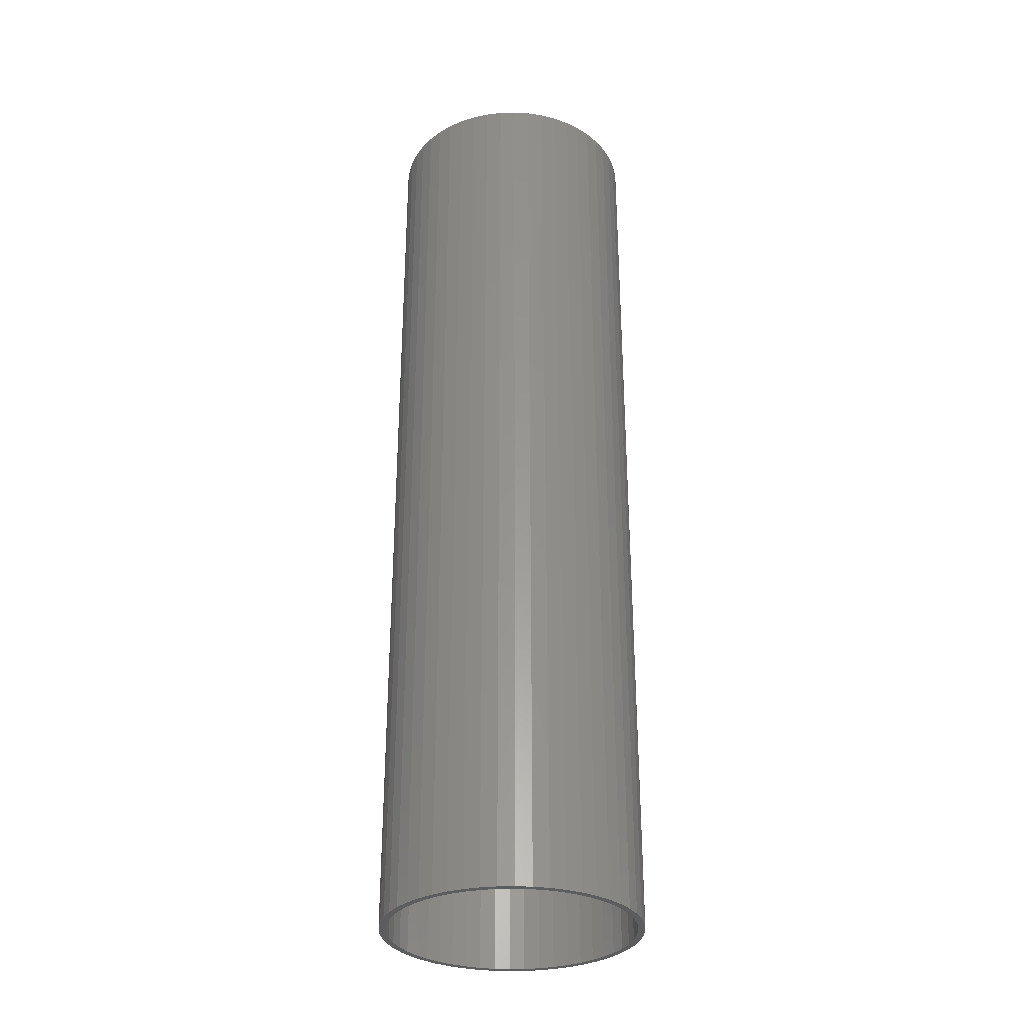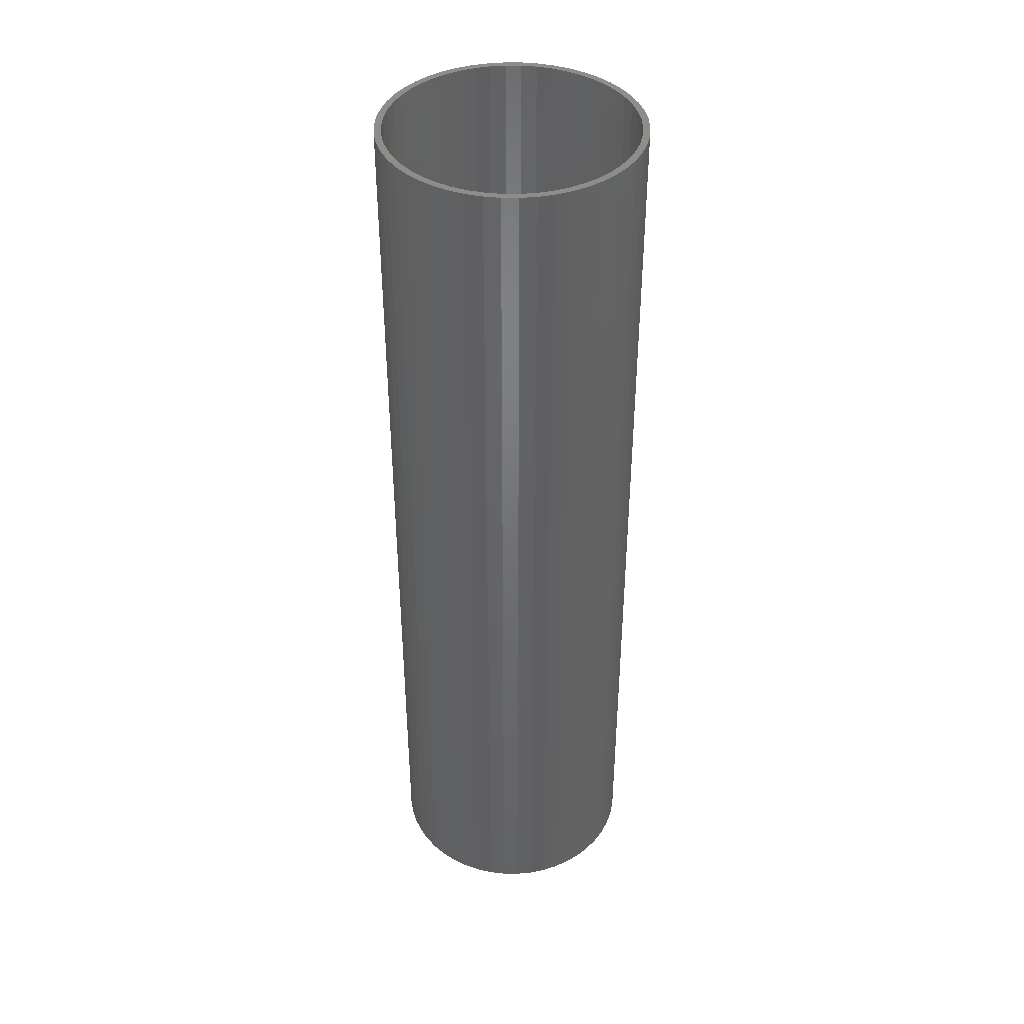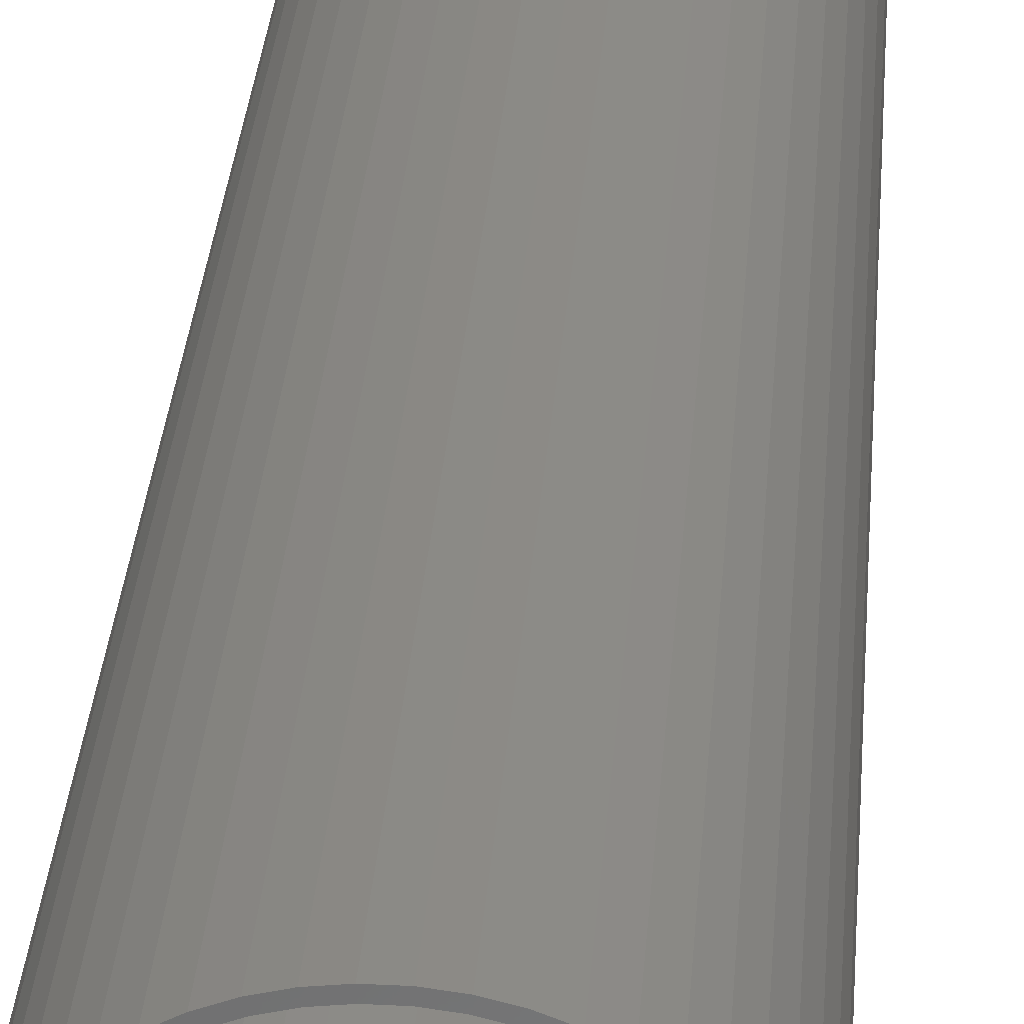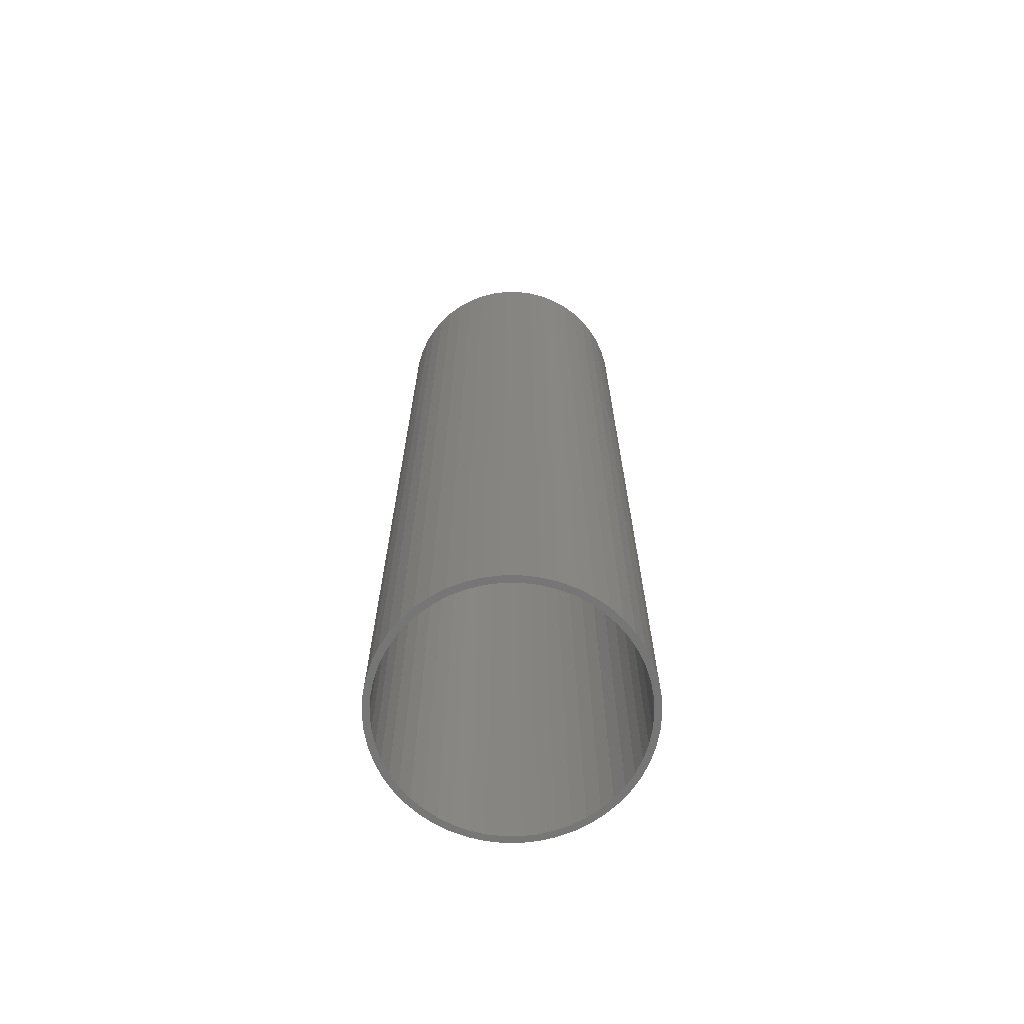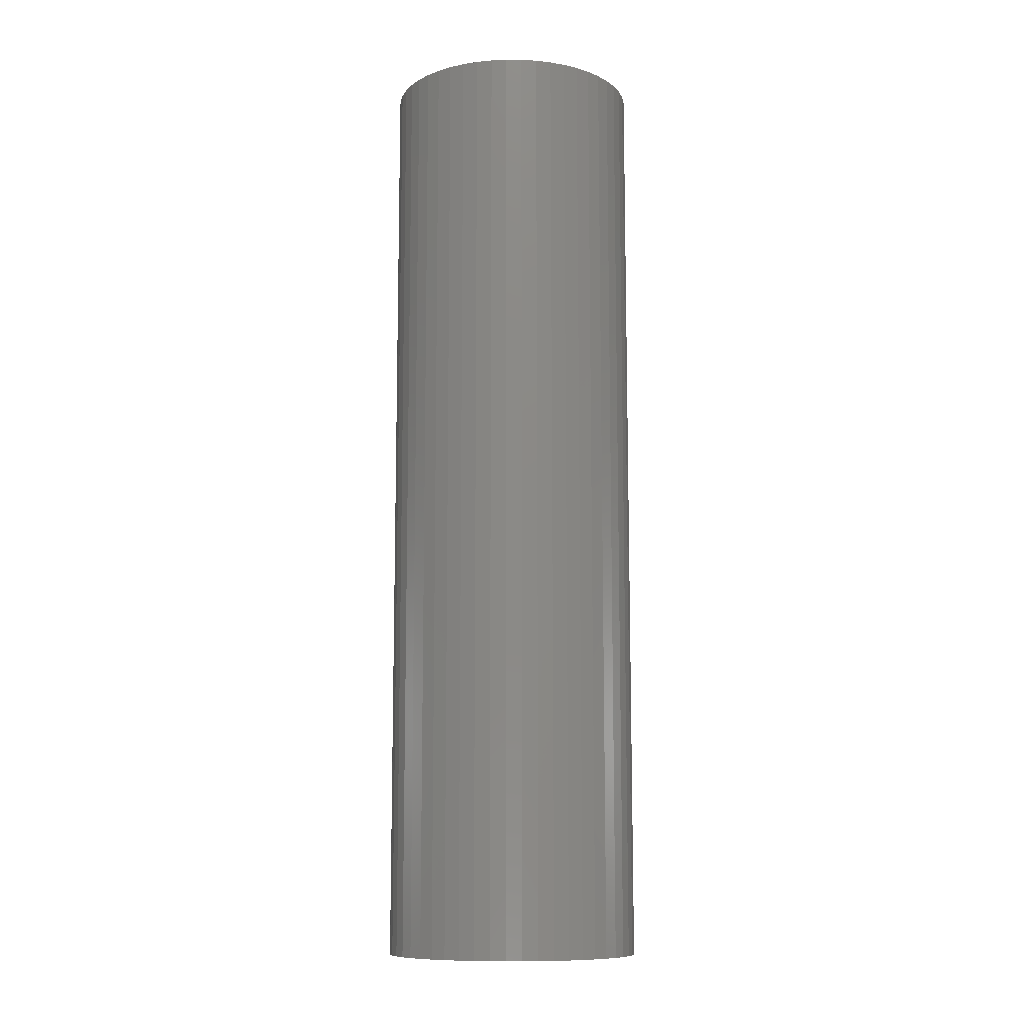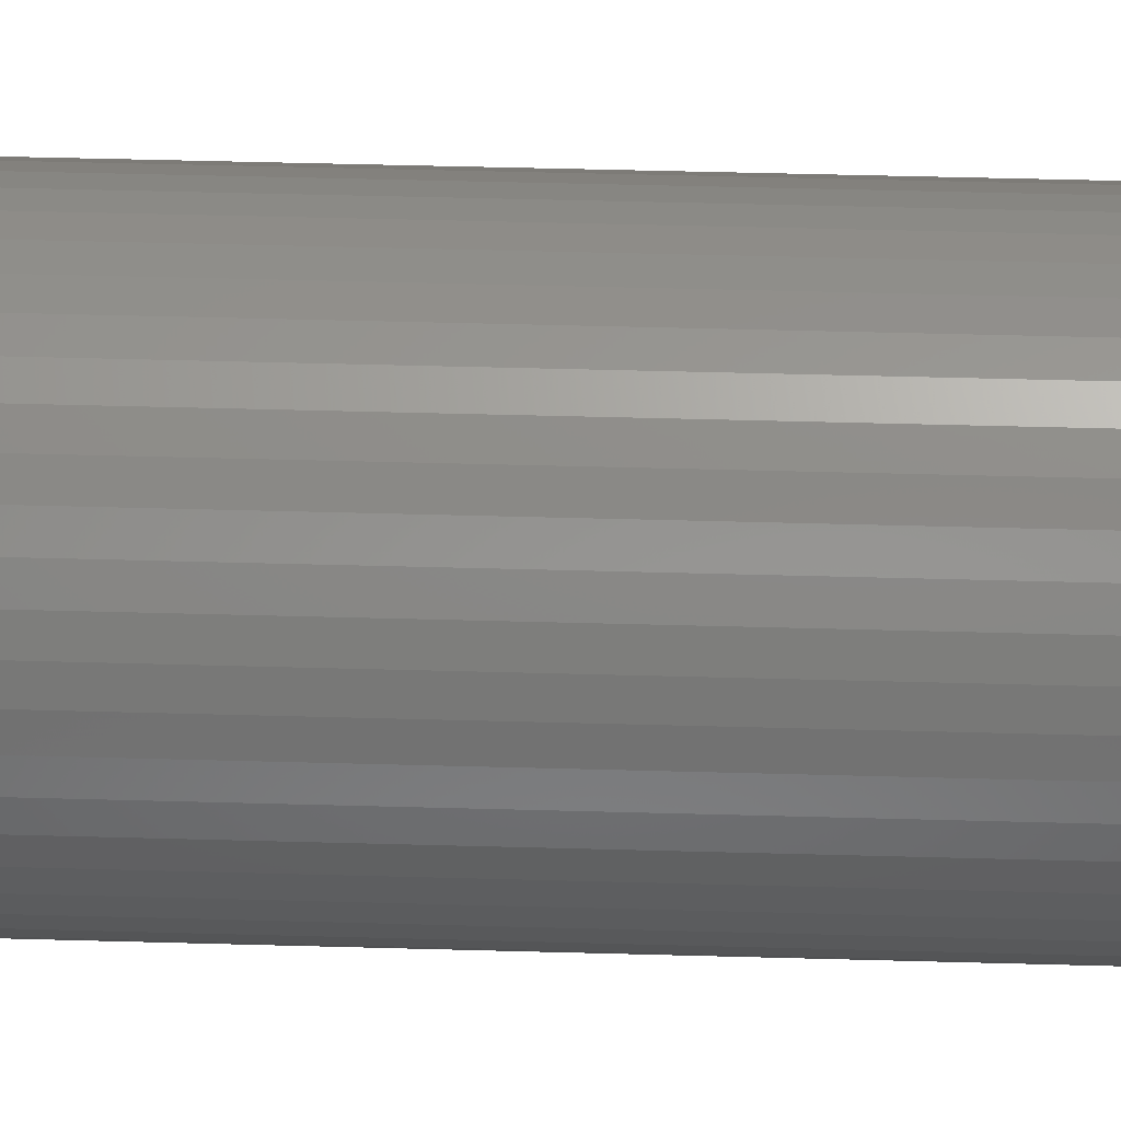
<metadata>
{"format":"stl","ext":"stl","renderer":"f3d","projection":"perspective","resolution":1024,"background":"white","views":[{"elev":-31.3,"azim":-69.6,"up":"+Z"},{"elev":40.8,"azim":-100.1,"up":"+Z"},{"elev":30.5,"azim":-175.8,"up":"+Y"},{"elev":-68.7,"azim":-136.8,"up":"+Z"},{"elev":-10.6,"azim":49.5,"up":"+Z"},{"elev":44.5,"azim":-88.1,"up":"+Y"}]}
</metadata>
<code>
# stl→obj: 200 verts, 400 faces
v 9.5 0 35
v 9.425 1.191 -35
v 9.425 1.191 35
v 9.5 0 -35
v -9.5 0 -35
v -9.425 1.191 35
v -9.425 1.191 -35
v -9.5 0 35
v 0.5965 9.481 -35
v -0.5965 9.481 35
v 0.5965 9.481 35
v -0.5965 9.481 -35
v -0.5965 -9.481 -35
v 0.5965 -9.481 35
v -0.5965 -9.481 35
v 0.5965 -9.481 -35
v 6.925 6.503 -35
v 6.056 7.32 35
v 6.925 6.503 35
v 6.056 7.32 -35
v -6.056 7.32 -35
v -6.925 6.503 35
v -6.056 7.32 35
v -6.925 6.503 -35
v -2.936 9.035 -35
v -4.045 8.596 35
v -2.936 9.035 35
v -4.045 8.596 -35
v 8.833 3.497 35
v 8.325 4.577 -35
v 8.325 4.577 35
v 8.833 3.497 -35
v 9.202 2.363 -35
v 9.202 2.363 35
v 7.686 5.584 -35
v 7.686 5.584 35
v 4.045 8.596 -35
v 2.936 9.035 35
v 4.045 8.596 35
v 2.936 9.035 -35
v 5.09 8.021 -35
v 5.09 8.021 35
v -8.833 3.497 -35
v -8.325 4.577 35
v -8.325 4.577 -35
v -8.833 3.497 35
v -7.686 5.584 -35
v -7.686 5.584 35
v -9.202 2.363 -35
v -9.202 2.363 35
v -1.78 9.332 -35
v -1.78 9.332 35
v 1.78 -9.332 35
v 1.78 -9.332 -35
v 1.78 9.332 35
v 1.78 9.332 -35
v 9 0 35
v 8.929 1.128 35
v 9.425 -1.191 35
v 8.929 -1.128 35
v 8.717 2.238 35
v 8.368 3.313 35
v 7.887 4.336 35
v 7.281 5.29 35
v 6.561 6.161 35
v 5.737 6.935 35
v 4.822 7.599 35
v 3.832 8.143 35
v 2.781 8.56 35
v 1.686 8.841 35
v 0.5651 8.982 35
v -0.5651 8.982 35
v -1.686 8.841 35
v -2.781 8.56 35
v -3.832 8.143 35
v -4.822 7.599 35
v -5.09 8.021 35
v -5.737 6.935 35
v -6.561 6.161 35
v -7.281 5.29 35
v -7.887 4.336 35
v -8.368 3.313 35
v -8.717 2.238 35
v -8.929 1.128 35
v 9.202 -2.363 35
v 8.717 -2.238 35
v 8.833 -3.497 35
v 8.368 -3.313 35
v 8.325 -4.577 35
v 7.887 -4.336 35
v 7.686 -5.584 35
v 7.281 -5.29 35
v 6.925 -6.503 35
v 6.561 -6.161 35
v 6.056 -7.32 35
v 5.737 -6.935 35
v 5.09 -8.021 35
v 4.822 -7.599 35
v 4.045 -8.596 35
v 3.832 -8.143 35
v 2.936 -9.035 35
v 2.781 -8.56 35
v 1.686 -8.841 35
v 0.5651 -8.982 35
v -0.5651 -8.982 35
v -1.686 -8.841 35
v -1.78 -9.332 35
v -2.781 -8.56 35
v -2.936 -9.035 35
v -3.832 -8.143 35
v -4.045 -8.596 35
v -4.822 -7.599 35
v -5.09 -8.021 35
v -5.737 -6.935 35
v -6.056 -7.32 35
v -6.561 -6.161 35
v -6.925 -6.503 35
v -7.281 -5.29 35
v -7.686 -5.584 35
v -7.887 -4.336 35
v -8.325 -4.577 35
v -8.368 -3.313 35
v -8.833 -3.497 35
v -8.717 -2.238 35
v -9.202 -2.363 35
v -8.929 -1.128 35
v -9.425 -1.191 35
v -9 0 35
v -5.09 8.021 -35
v 9.425 -1.191 -35
v 7.686 -5.584 -35
v 6.925 -6.503 -35
v 9.202 -2.363 -35
v 8.833 -3.497 -35
v -8.325 -4.577 -35
v -8.833 -3.497 -35
v 9 0 -35
v 8.929 -1.128 -35
v 8.929 1.128 -35
v 8.717 -2.238 -35
v 8.368 -3.313 -35
v 8.325 -4.577 -35
v 7.887 -4.336 -35
v 7.281 -5.29 -35
v 6.561 -6.161 -35
v 6.056 -7.32 -35
v 5.737 -6.935 -35
v 5.09 -8.021 -35
v 4.822 -7.599 -35
v 4.045 -8.596 -35
v 3.832 -8.143 -35
v 2.936 -9.035 -35
v 2.781 -8.56 -35
v 1.686 -8.841 -35
v 0.5651 -8.982 -35
v -0.5651 -8.982 -35
v -1.686 -8.841 -35
v -1.78 -9.332 -35
v -2.781 -8.56 -35
v -2.936 -9.035 -35
v -3.832 -8.143 -35
v -4.045 -8.596 -35
v -4.822 -7.599 -35
v -5.09 -8.021 -35
v -5.737 -6.935 -35
v -6.056 -7.32 -35
v -6.561 -6.161 -35
v -6.925 -6.503 -35
v -7.281 -5.29 -35
v -7.686 -5.584 -35
v -7.887 -4.336 -35
v -8.368 -3.313 -35
v -8.717 -2.238 -35
v -9.202 -2.363 -35
v -8.929 -1.128 -35
v -9.425 -1.191 -35
v 8.717 2.238 -35
v 8.368 3.313 -35
v 7.887 4.336 -35
v 7.281 5.29 -35
v 6.561 6.161 -35
v 5.737 6.935 -35
v 4.822 7.599 -35
v 3.832 8.143 -35
v 2.781 8.56 -35
v 1.686 8.841 -35
v 0.5651 8.982 -35
v -0.5651 8.982 -35
v -1.686 8.841 -35
v -2.781 8.56 -35
v -3.832 8.143 -35
v -4.822 7.599 -35
v -5.737 6.935 -35
v -6.561 6.161 -35
v -7.281 5.29 -35
v -7.887 4.336 -35
v -8.368 3.313 -35
v -8.717 2.238 -35
v -8.929 1.128 -35
v -9 0 -35
f 1 2 3
f 2 1 4
f 5 6 7
f 6 5 8
f 9 10 11
f 10 9 12
f 13 14 15
f 14 13 16
f 17 18 19
f 18 17 20
f 21 22 23
f 22 21 24
f 25 26 27
f 26 25 28
f 29 30 31
f 30 29 32
f 3 33 34
f 33 3 2
f 31 35 36
f 35 31 30
f 37 38 39
f 38 37 40
f 41 39 42
f 39 41 37
f 43 44 45
f 44 43 46
f 47 22 24
f 22 47 48
f 49 46 43
f 46 49 50
f 51 27 52
f 27 51 25
f 16 53 14
f 53 16 54
f 34 32 29
f 32 34 33
f 36 17 19
f 17 36 35
f 40 55 38
f 55 40 56
f 56 11 55
f 11 56 9
f 20 42 18
f 42 20 41
f 45 48 47
f 48 45 44
f 7 50 49
f 50 7 6
f 57 1 3
f 58 3 34
f 1 57 59
f 60 59 57
f 3 58 57
f 61 34 29
f 34 61 58
f 29 62 61
f 31 62 29
f 31 63 62
f 36 63 31
f 36 64 63
f 19 64 36
f 19 65 64
f 18 65 19
f 18 66 65
f 42 66 18
f 42 67 66
f 39 67 42
f 39 68 67
f 38 68 39
f 38 69 68
f 55 69 38
f 55 70 69
f 11 70 55
f 11 71 70
f 11 72 71
f 10 72 11
f 10 73 72
f 52 73 10
f 52 74 73
f 27 74 52
f 27 75 74
f 26 75 27
f 26 76 75
f 77 76 26
f 77 78 76
f 23 78 77
f 23 79 78
f 22 79 23
f 22 80 79
f 48 80 22
f 48 81 80
f 44 81 48
f 44 82 81
f 46 82 44
f 82 46 83
f 50 83 46
f 83 50 84
f 6 84 50
f 59 60 85
f 86 85 60
f 85 86 87
f 88 87 86
f 88 89 87
f 90 89 88
f 90 91 89
f 92 91 90
f 92 93 91
f 94 93 92
f 94 95 93
f 96 95 94
f 96 97 95
f 98 97 96
f 98 99 97
f 100 99 98
f 100 101 99
f 102 101 100
f 102 53 101
f 103 53 102
f 103 14 53
f 104 14 103
f 105 14 104
f 105 15 14
f 106 15 105
f 106 107 15
f 108 107 106
f 108 109 107
f 110 109 108
f 110 111 109
f 112 111 110
f 112 113 111
f 114 113 112
f 114 115 113
f 116 115 114
f 116 117 115
f 118 117 116
f 118 119 117
f 120 119 118
f 120 121 119
f 122 121 120
f 123 122 124
f 122 123 121
f 125 124 126
f 127 126 128
f 84 6 128
f 124 125 123
f 8 128 6
f 126 127 125
f 128 8 127
f 28 77 26
f 77 28 129
f 129 23 77
f 23 129 21
f 12 52 10
f 52 12 51
f 59 4 1
f 4 59 130
f 93 131 91
f 131 93 132
f 87 133 85
f 133 87 134
f 85 130 59
f 130 85 133
f 135 123 136
f 123 135 121
f 137 4 130
f 138 130 133
f 4 137 2
f 139 2 137
f 130 138 137
f 140 133 134
f 133 140 138
f 134 141 140
f 142 141 134
f 142 143 141
f 131 143 142
f 131 144 143
f 132 144 131
f 132 145 144
f 146 145 132
f 146 147 145
f 148 147 146
f 148 149 147
f 150 149 148
f 150 151 149
f 152 151 150
f 152 153 151
f 54 153 152
f 54 154 153
f 16 154 54
f 16 155 154
f 16 156 155
f 13 156 16
f 13 157 156
f 158 157 13
f 158 159 157
f 160 159 158
f 160 161 159
f 162 161 160
f 162 163 161
f 164 163 162
f 164 165 163
f 166 165 164
f 166 167 165
f 168 167 166
f 168 169 167
f 170 169 168
f 170 171 169
f 135 171 170
f 135 172 171
f 136 172 135
f 172 136 173
f 174 173 136
f 173 174 175
f 176 175 174
f 2 139 33
f 177 33 139
f 33 177 32
f 178 32 177
f 178 30 32
f 179 30 178
f 179 35 30
f 180 35 179
f 180 17 35
f 181 17 180
f 181 20 17
f 182 20 181
f 182 41 20
f 183 41 182
f 183 37 41
f 184 37 183
f 184 40 37
f 185 40 184
f 185 56 40
f 186 56 185
f 186 9 56
f 187 9 186
f 188 9 187
f 188 12 9
f 189 12 188
f 189 51 12
f 190 51 189
f 190 25 51
f 191 25 190
f 191 28 25
f 192 28 191
f 192 129 28
f 193 129 192
f 193 21 129
f 194 21 193
f 194 24 21
f 195 24 194
f 195 47 24
f 196 47 195
f 196 45 47
f 197 45 196
f 43 197 198
f 197 43 45
f 49 198 199
f 7 199 200
f 175 176 200
f 198 49 43
f 5 200 176
f 199 7 49
f 200 5 7
f 150 97 99
f 97 150 148
f 146 93 95
f 93 146 132
f 91 142 89
f 142 91 131
f 136 125 174
f 125 136 123
f 152 99 101
f 99 152 150
f 54 101 53
f 101 54 152
f 89 134 87
f 134 89 142
f 158 15 107
f 15 158 13
f 162 109 111
f 109 162 160
f 160 107 109
f 107 160 158
f 168 119 170
f 119 168 117
f 168 115 117
f 115 168 166
f 174 127 176
f 127 174 125
f 176 8 5
f 8 176 127
f 148 95 97
f 95 148 146
f 170 121 135
f 121 170 119
f 164 111 113
f 111 164 162
f 166 113 115
f 113 166 164
f 137 58 139
f 58 137 57
f 128 199 84
f 199 128 200
f 188 71 72
f 71 188 187
f 155 105 104
f 105 155 156
f 182 65 66
f 65 182 181
f 194 78 79
f 78 194 193
f 191 74 75
f 74 191 190
f 178 63 179
f 63 178 62
f 139 61 177
f 61 139 58
f 179 64 180
f 64 179 63
f 185 68 69
f 68 185 184
f 186 69 70
f 69 186 185
f 184 67 68
f 67 184 183
f 82 196 81
f 196 82 197
f 81 195 80
f 195 81 196
f 83 197 82
f 197 83 198
f 193 76 78
f 76 193 192
f 190 73 74
f 73 190 189
f 154 104 103
f 104 154 155
f 177 62 178
f 62 177 61
f 180 65 181
f 65 180 64
f 187 70 71
f 70 187 186
f 183 66 67
f 66 183 182
f 80 194 79
f 194 80 195
f 84 198 83
f 198 84 199
f 192 75 76
f 75 192 191
f 189 72 73
f 72 189 188
f 138 57 137
f 57 138 60
f 145 92 144
f 92 145 94
f 143 88 141
f 88 143 90
f 140 60 138
f 60 140 86
f 118 171 120
f 171 118 169
f 120 172 122
f 172 120 171
f 151 102 100
f 102 151 153
f 145 96 94
f 96 145 147
f 141 86 140
f 86 141 88
f 144 90 143
f 90 144 92
f 159 110 108
f 110 159 161
f 157 108 106
f 108 157 159
f 116 169 118
f 169 116 167
f 122 173 124
f 173 122 172
f 153 103 102
f 103 153 154
f 149 100 98
f 100 149 151
f 147 98 96
f 98 147 149
f 156 106 105
f 106 156 157
f 165 116 114
f 116 165 167
f 124 175 126
f 175 124 173
f 126 200 128
f 200 126 175
f 163 114 112
f 114 163 165
f 161 112 110
f 112 161 163

</code>
